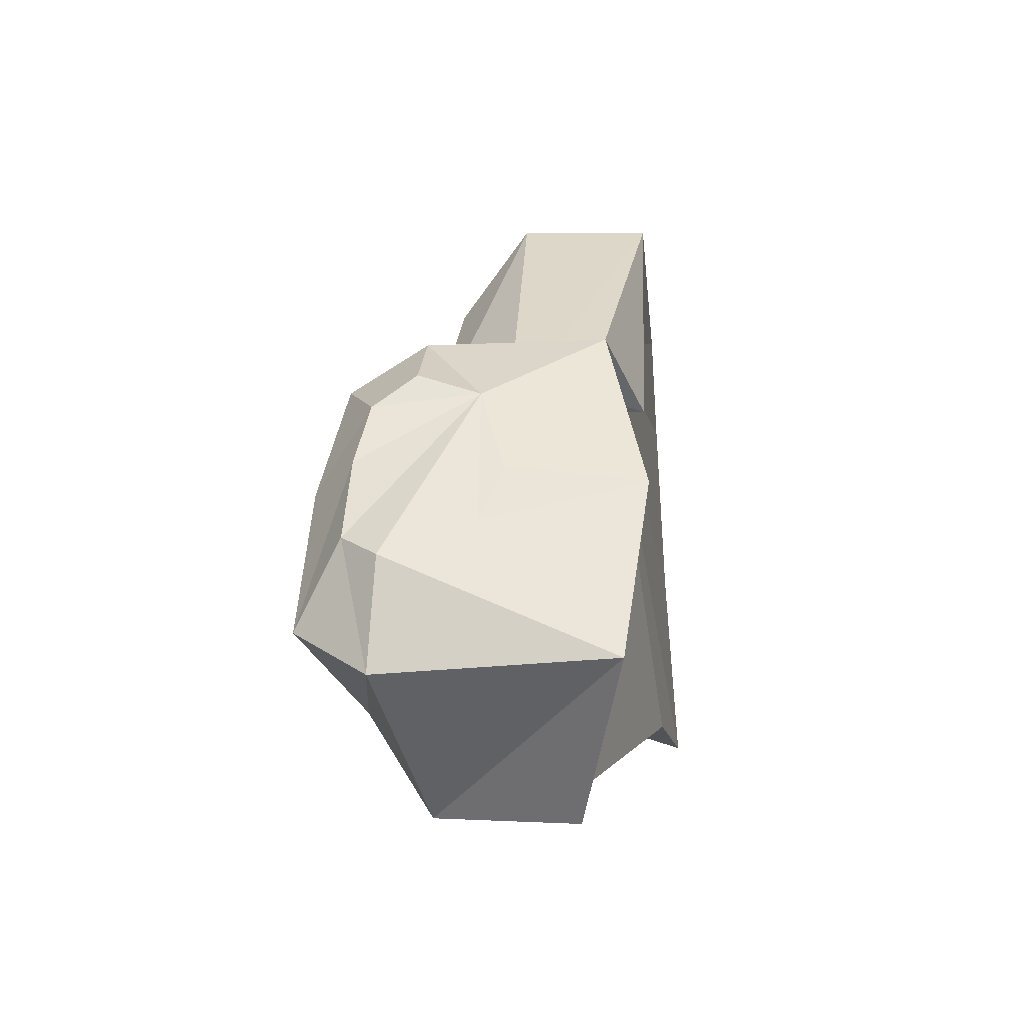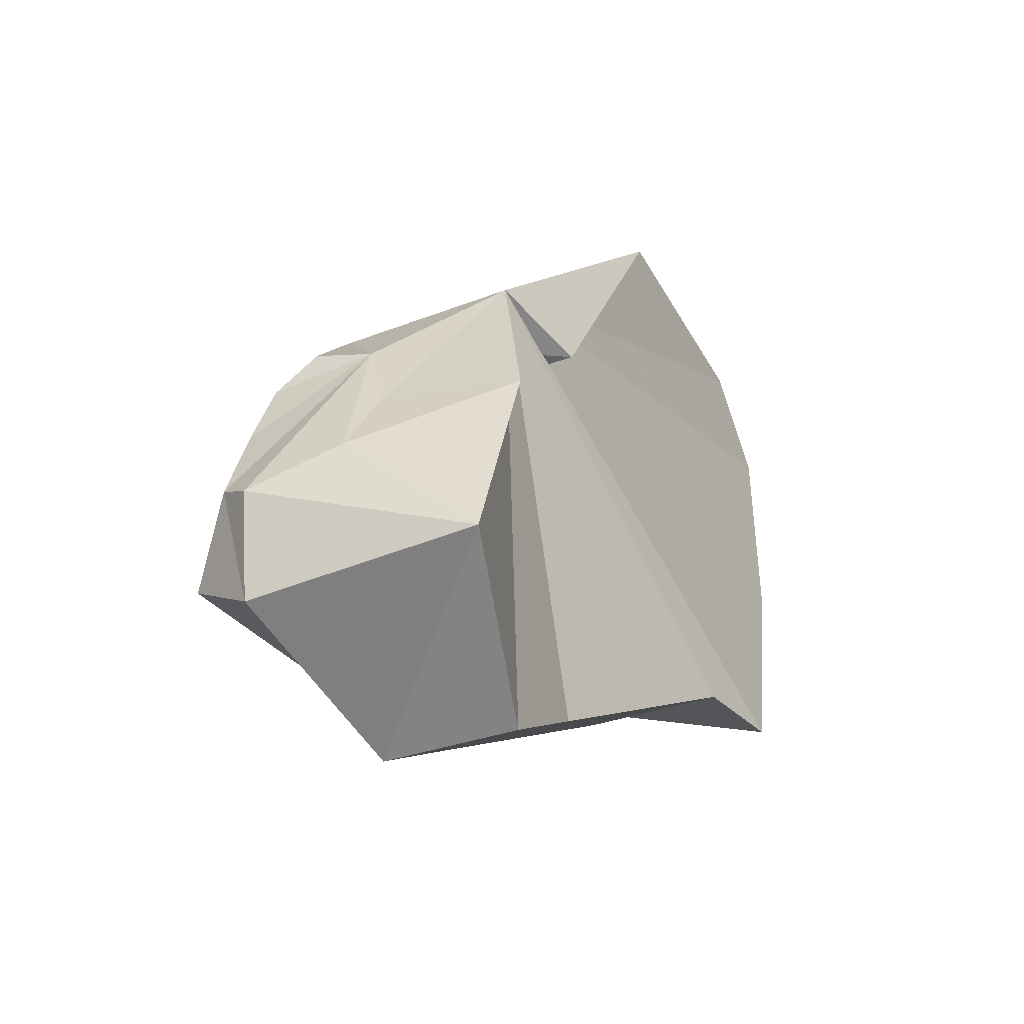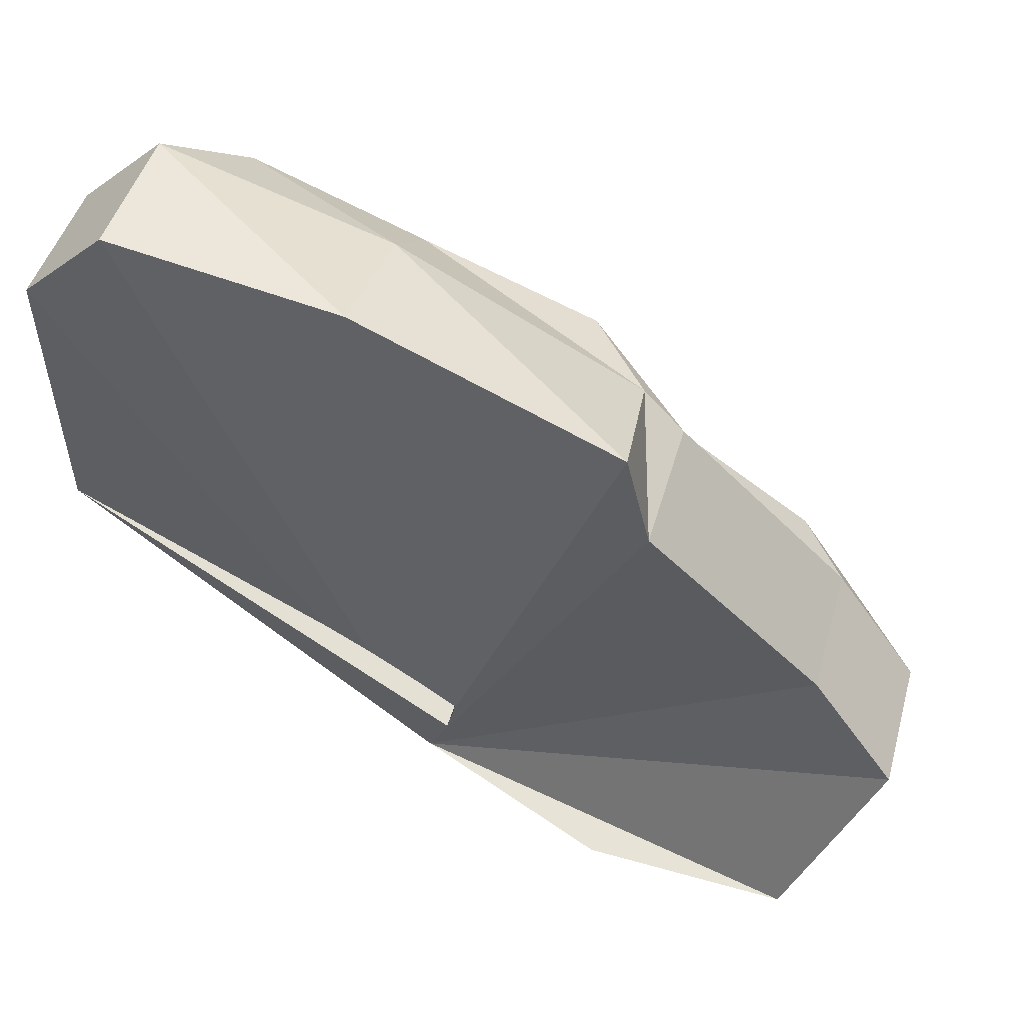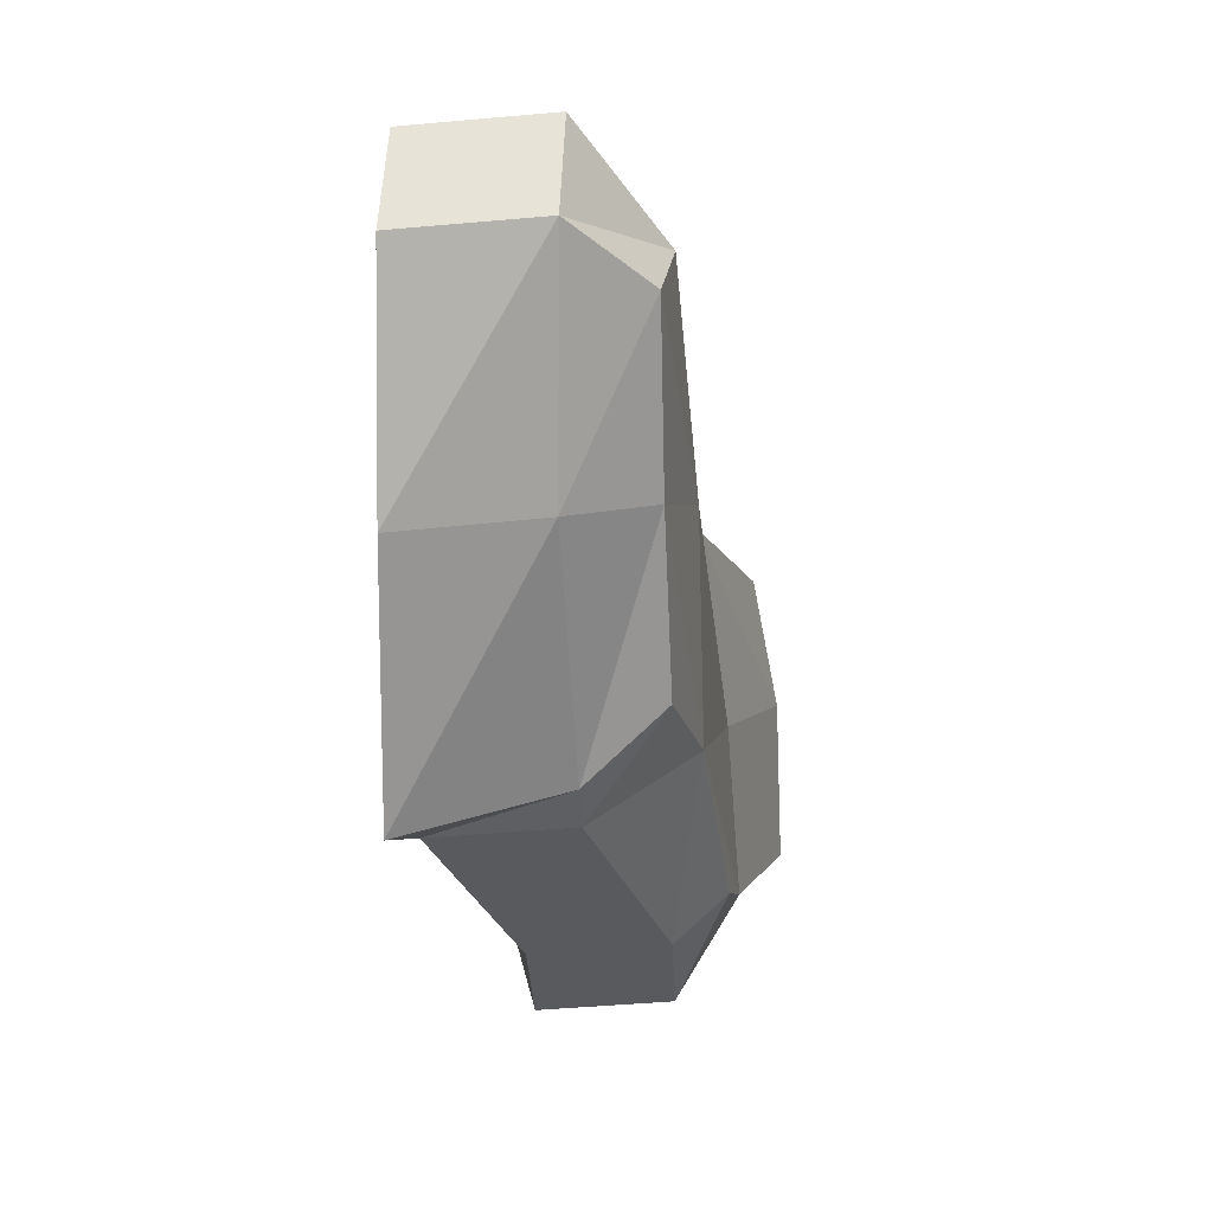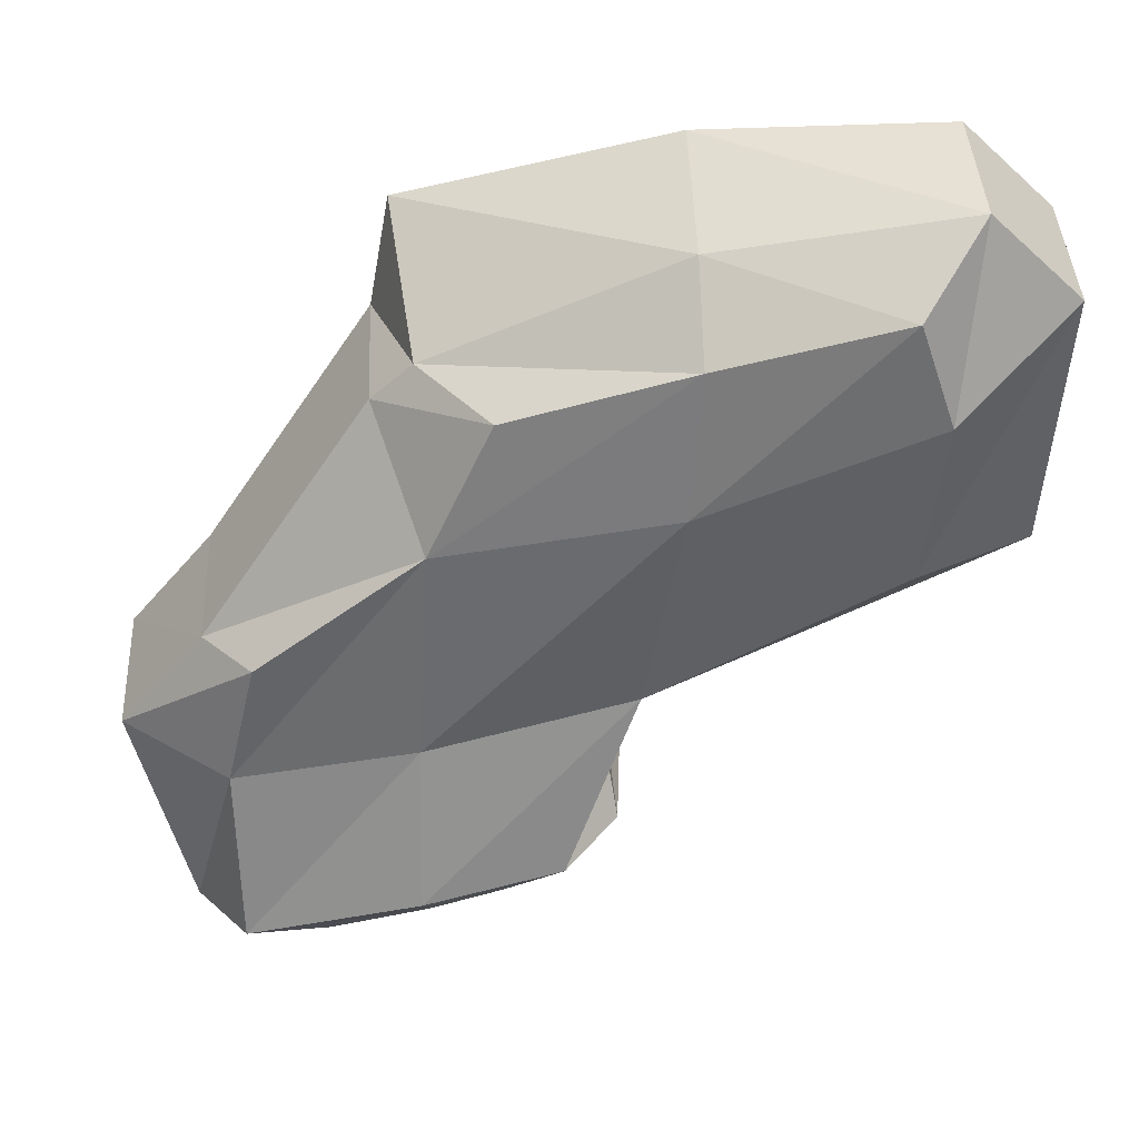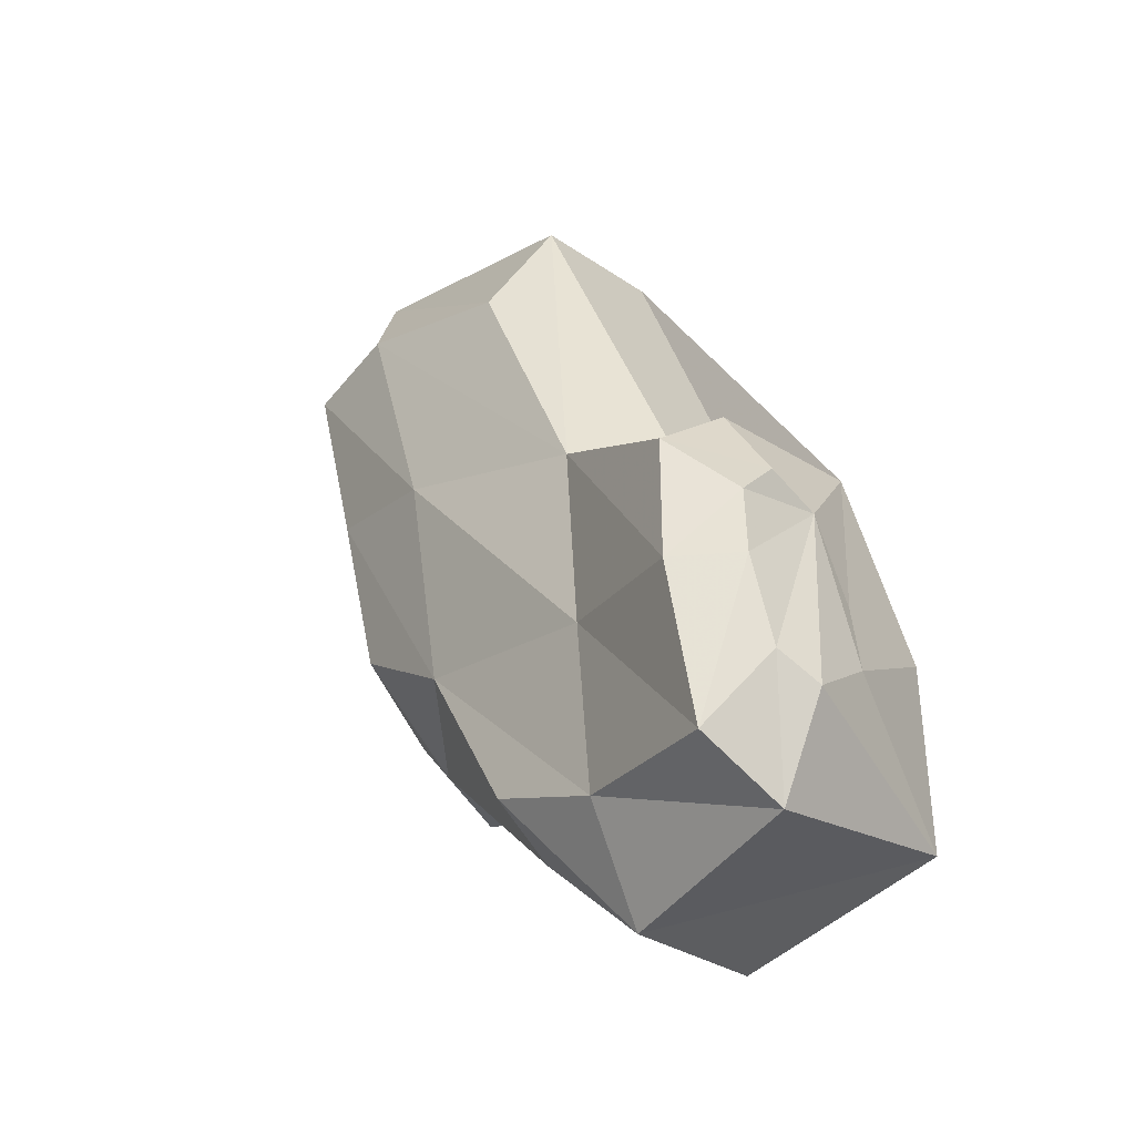
<metadata>
{"format":"obj","ext":"obj","renderer":"f3d","projection":"perspective","resolution":1024,"background":"white","views":[{"elev":-29.8,"azim":5.9,"up":"+Z"},{"elev":-42.9,"azim":26.8,"up":"+Z"},{"elev":46.6,"azim":110.2,"up":"+Y"},{"elev":5.9,"azim":-176.5,"up":"+Z"},{"elev":41.4,"azim":-88.1,"up":"+Y"},{"elev":-24.4,"azim":-44.6,"up":"+Z"}]}
</metadata>
<code>
o UpperArn.left_Cube.000
v 0.09541 -0.5212 -0.2684
v 0.1087 -0.5989 -0.6785
v 0.1345 0.1295 -0.2192
v -0.1745 -0.5214 -0.3183
v 0.1307 -0.4315 -0.3044
v 0.05289 -0.2937 -0.677
v 0.05408 -0.4099 -0.7663
v 0.1317 -0.2134 0.1039
v 0.1313 0.05747 0.1175
v 0.1308 0.1455 0.02692
v -0.1174 -0.3403 -0.2478
v 0.1282 -0.06418 -0.5131
v 0.1439 0.04811 -0.4929
v -0.01767 -0.4307 -0.2923
v -0.09251 -0.5297 -0.2684
v -0.09412 -0.4089 -0.754
v -0.1296 -0.6168 -0.6928
v -0.0123 0.09539 -0.2074
v -0.0956 -0.2925 -0.6647
v -0.0163 -0.2127 0.1156
v -0.01674 0.05796 0.1292
v -0.01756 0.1459 0.03864
v -0.021 -0.06278 -0.5009
v -0.02115 -0.02209 -0.4587
v -0.1618 -0.4157 -0.6396
v -0.2065 -0.5898 -0.6325
v -0.2011 -0.5476 -0.4572
v -0.09861 0.03171 -0.2005
v -0.1247 -0.1128 -0.2102
v -0.1528 -0.2828 -0.6087
v -0.09779 -0.1976 -0.000842
v -0.1059 -0.01824 0.01664
v -0.09723 0.086 -0.01939
v -0.1492 -0.3866 -0.4563
v -0.1292 -0.1593 -0.4447
v -0.1038 -0.02512 -0.3819
v 0.09541 -0.5212 -0.2684
v 0.1087 -0.5989 -0.6785
v 0.1369 -0.5689 -0.4732
v -0.1745 -0.5214 -0.3183
v -0.09251 -0.5297 -0.2684
v -0.1296 -0.6168 -0.6928
v -0.2065 -0.5898 -0.6325
v -0.2011 -0.5476 -0.4572
v -0.003442 -0.6 -0.4643
v -0.02871 -0.5837 -0.3685
v -0.02526 -0.628 -0.54
v -0.1176 -0.6545 -0.5867
v -0.09332 -0.5884 -0.3449
v -0.1527 -0.6069 -0.4554
v -0.139 -0.5912 -0.3821
v -0.1552 -0.6363 -0.5567
f 13 24 18 3
f 2 17 16 7
f 5 14 15 1
f 8 20 14 5
f 9 21 20 8
f 7 16 19 6
f 16 25 30 19
f 20 31 11 14
f 24 36 28 18
f 19 30 35 23
f 22 33 32 21
f 10 22 21 9
f 6 19 23 12
f 3 18 22 10
f 12 23 24 13
f 34 25 26 27
f 11 34 27 4
f 28 36 35 29
f 29 35 34 11
f 35 30 25 34
f 33 28 29 32
f 32 29 11 31
f 18 28 33 22
f 14 11 4 15
f 21 32 31 20
f 23 35 36 24
f 17 26 25 16
f 40 51 49 41
f 42 48 52 43
f 43 52 50 44
f 38 47 48 42
f 39 45 47 38
f 44 50 51 40
f 37 46 45 39
f 41 49 46 37
f 46 49 51 50 52 48 47 45
f 1 37 39 38 2 7 6 12 13 3 10 9 8 5
o Cube.003_Cube.004
v -0.09117 -1.328 -0.1168
v 1.465 -1.328 -0.1168

</code>
